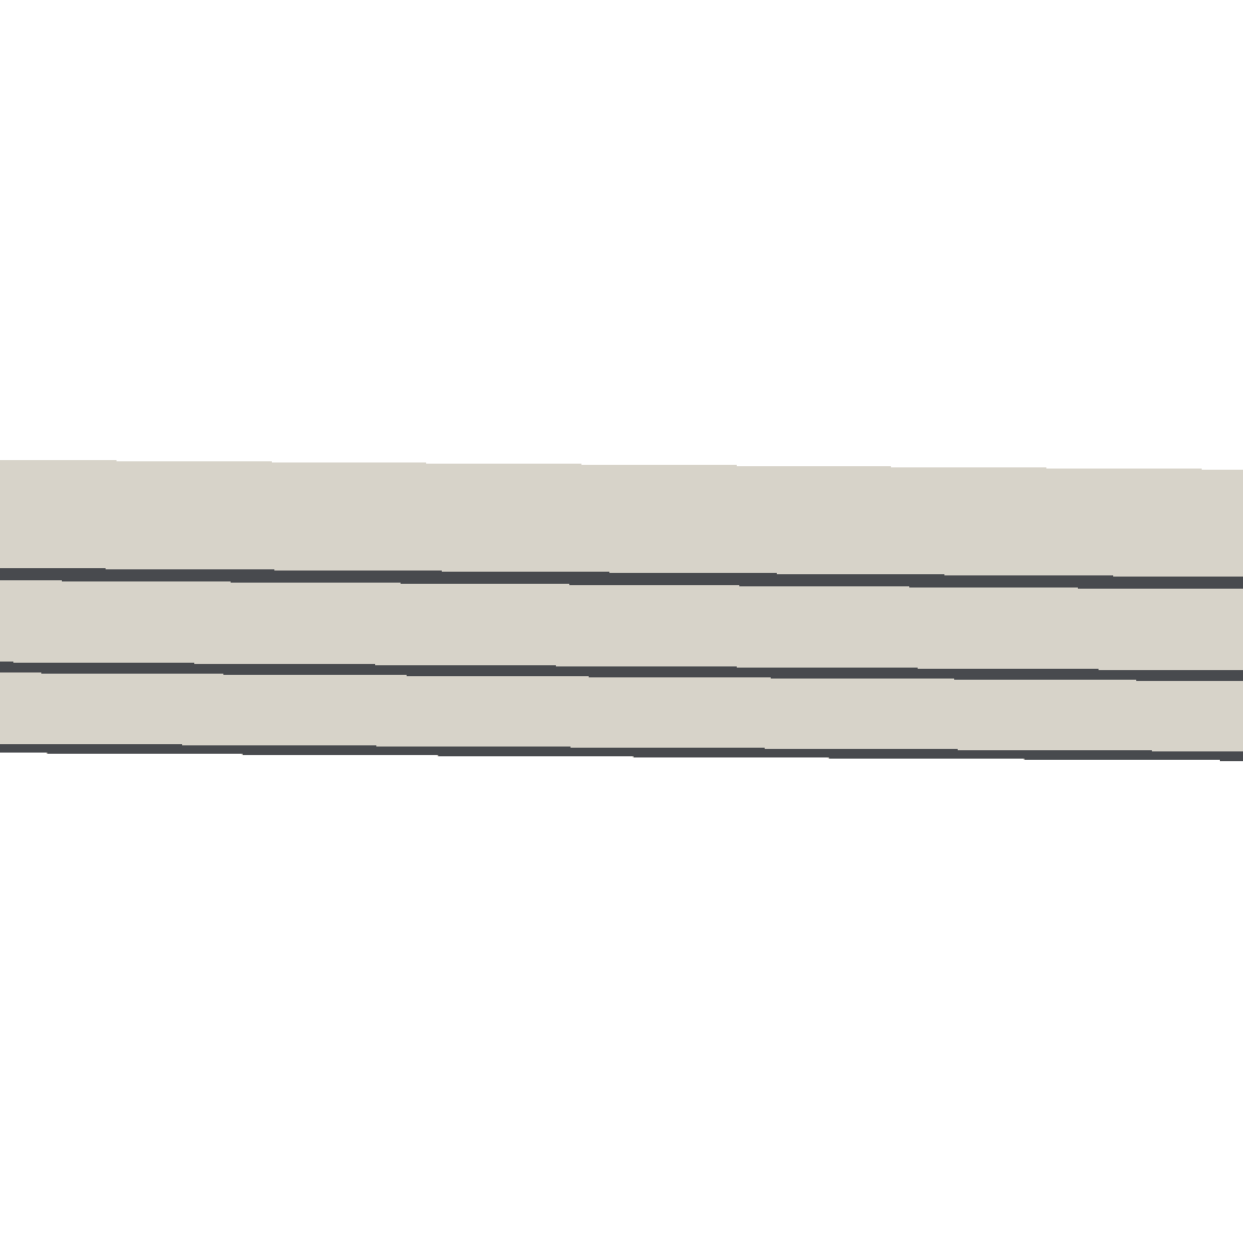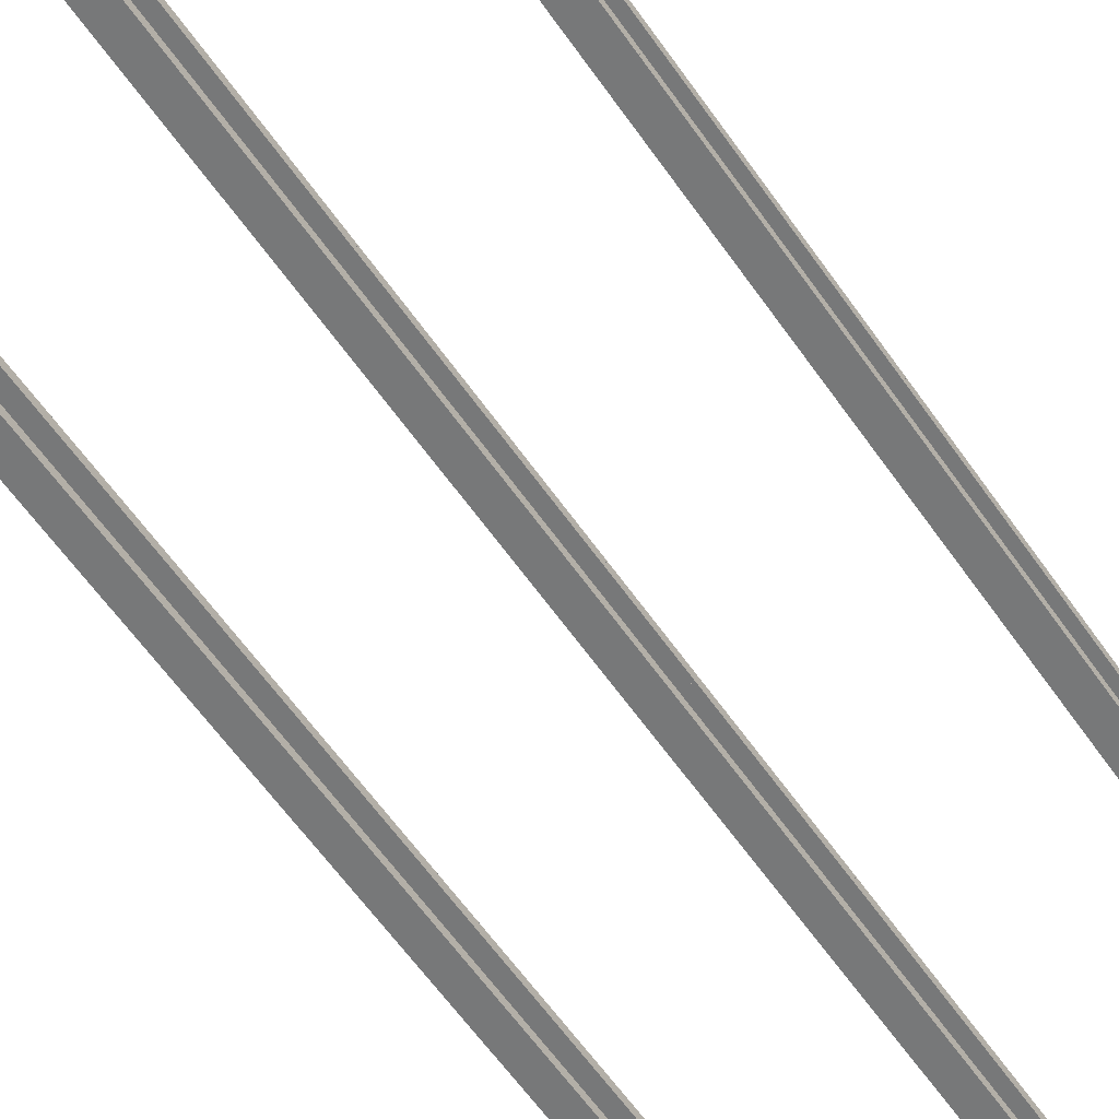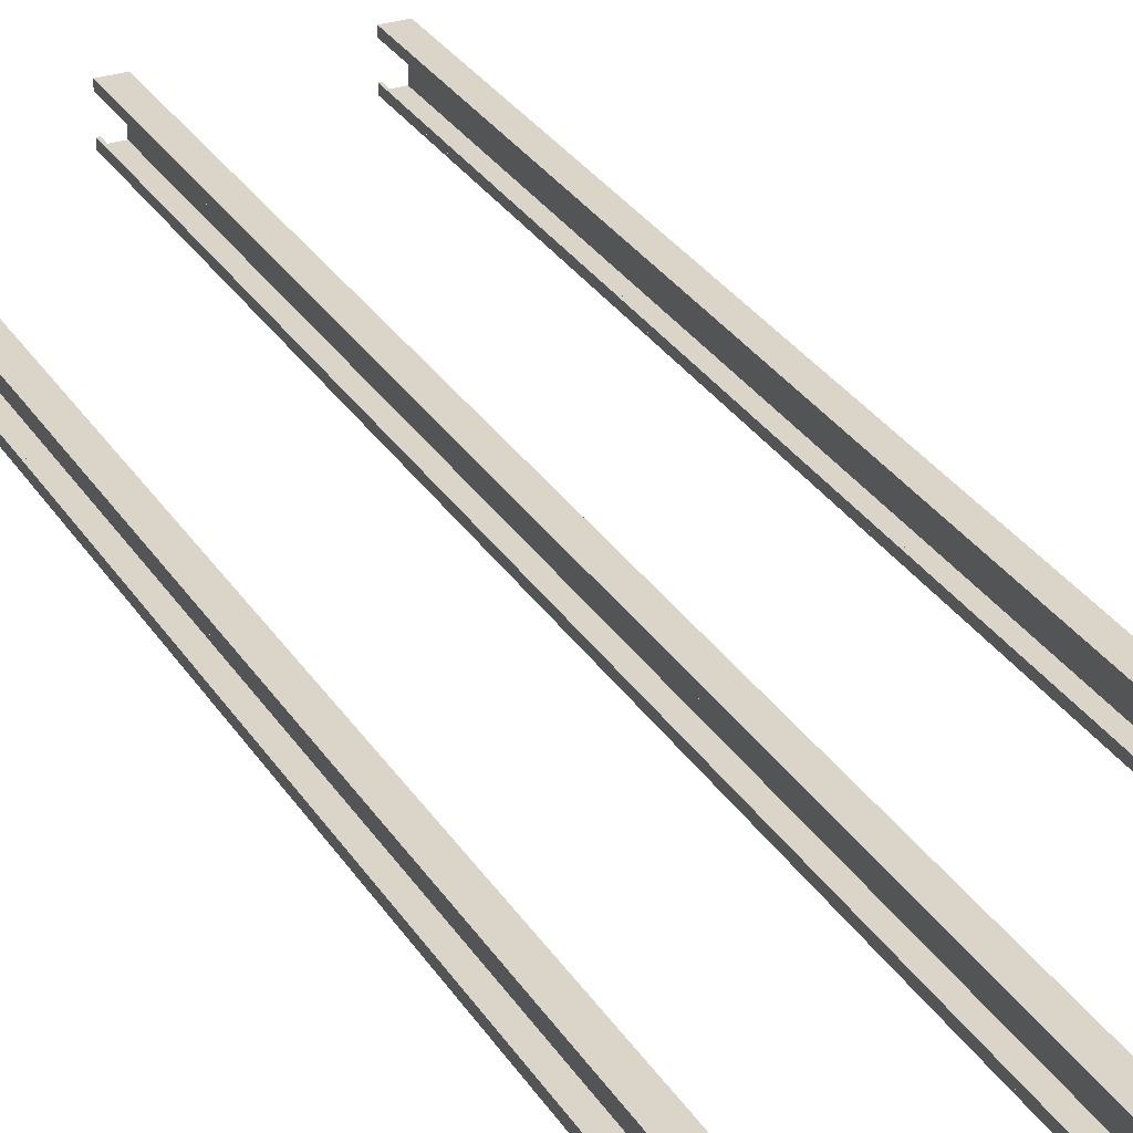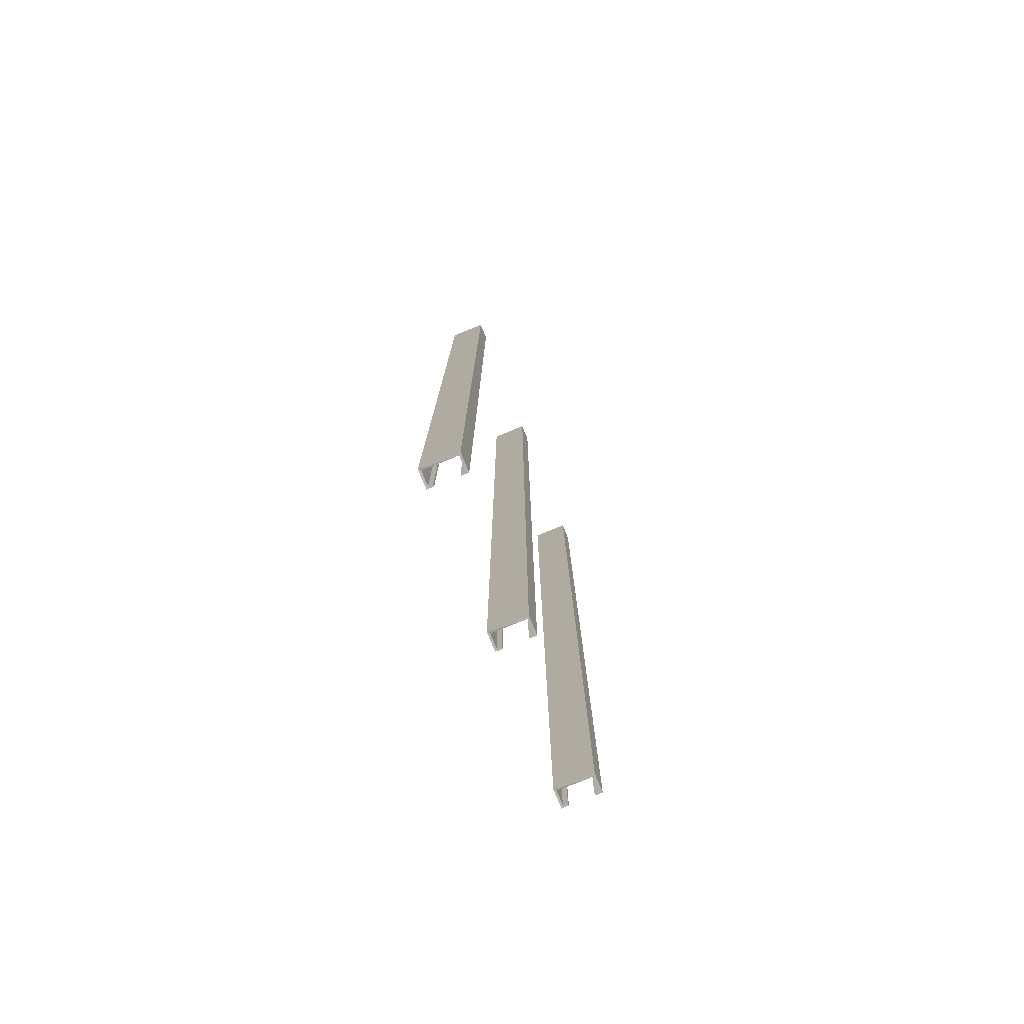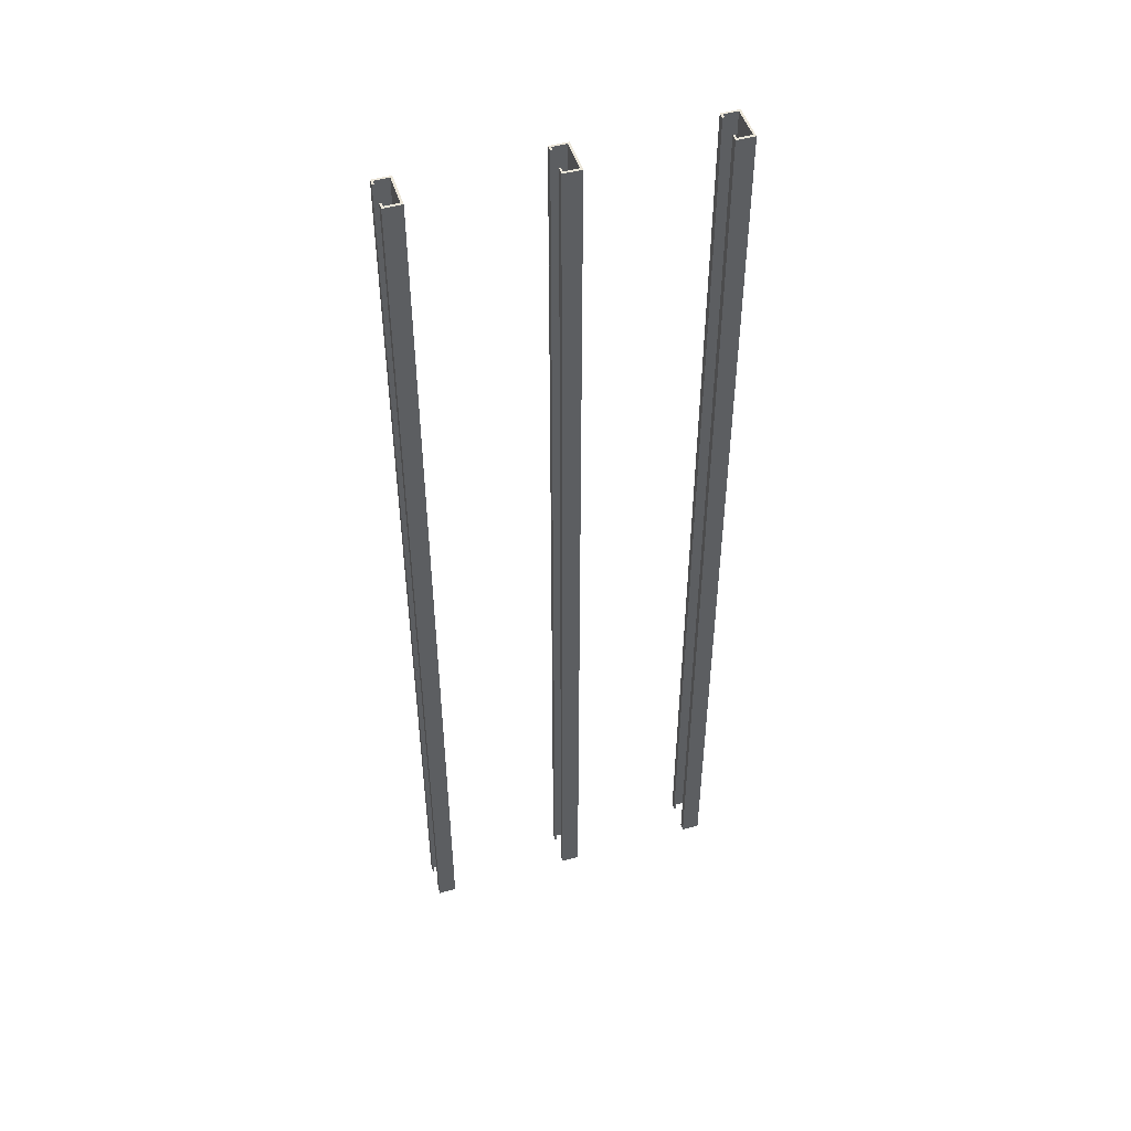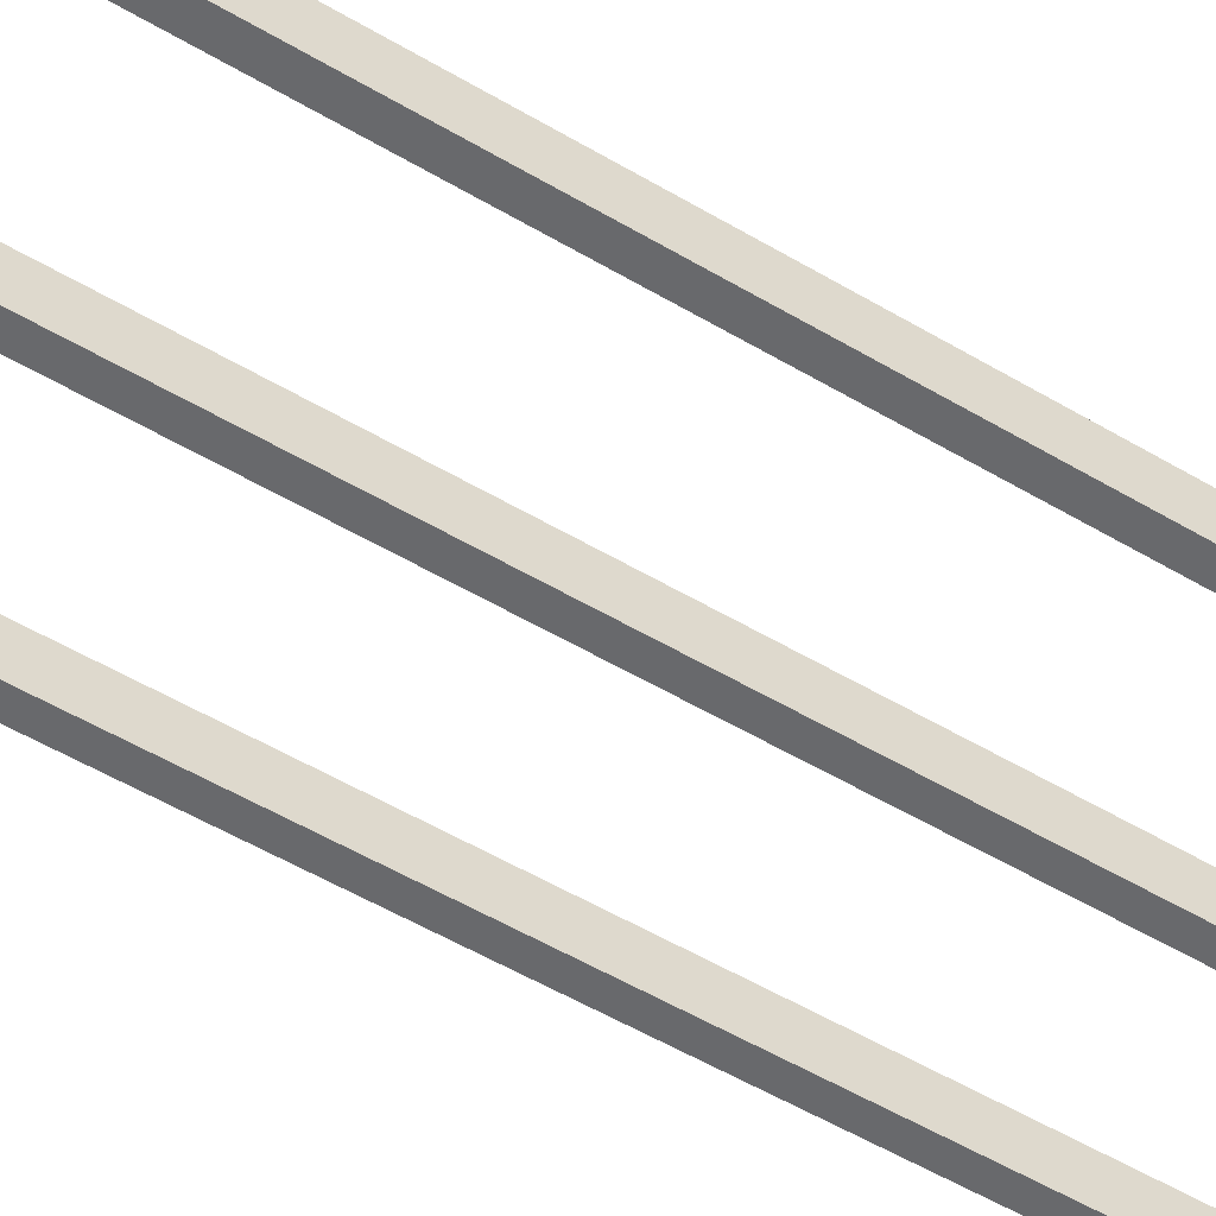
<metadata>
{"format":"obj","ext":"obj","renderer":"f3d","projection":"perspective","resolution":1024,"background":"white","views":[{"elev":-12.8,"azim":88.2,"up":"+Z"},{"elev":-57.4,"azim":-146.2,"up":"+Z"},{"elev":29.2,"azim":-25.9,"up":"+Z"},{"elev":-78.3,"azim":112.1,"up":"+Y"},{"elev":48.7,"azim":-17.2,"up":"+Y"},{"elev":-52.7,"azim":57.3,"up":"+Z"}]}
</metadata>
<code>
o SteelStuds
v -0.4314 -1.365 0.05132
v -0.381 -1.365 0.05132
v -0.381 -1.364 -0.05171
v -0.4314 -1.364 -0.05171
v -0.4314 -1.364 -0.04588
v -0.3871 -1.364 -0.04588
v -0.3871 -1.364 0.0455
v -0.4314 -1.364 0.0455
v -0.4314 1.366 0.05132
v -0.381 1.366 0.05132
v -0.381 1.367 -0.05171
v -0.4314 1.367 -0.05171
v -0.4314 1.367 -0.04588
v -0.3871 1.367 -0.04588
v -0.3871 1.367 0.0455
v -0.4314 1.367 0.0455
v -0.4258 -1.365 0.05132
v -0.4258 1.366 0.05132
v -0.4258 -1.364 0.0455
v -0.4258 1.367 0.0455
v -0.4258 -1.364 -0.04588
v -0.4258 1.367 -0.04588
v -0.4258 -1.364 -0.05171
v -0.4258 1.367 -0.05171
v -0.4314 1.367 -0.04588
v -0.4258 1.367 -0.04588
v -0.4258 -1.364 -0.04588
v -0.4314 -1.364 -0.04588
v -0.4314 1.367 -0.03318
v -0.4258 1.367 -0.03318
v -0.4258 -1.364 -0.03318
v -0.4314 -1.364 -0.03318
v -0.4314 -1.364 0.0455
v -0.4258 -1.364 0.0455
v -0.4258 1.367 0.0455
v -0.4314 1.367 0.0455
v -0.4314 -1.364 0.03279
v -0.4258 -1.364 0.03279
v -0.4258 1.367 0.03279
v -0.4314 1.367 0.03279
v -0.02496 -1.365 0.05132
v 0.02544 -1.365 0.05132
v 0.02544 -1.364 -0.05171
v -0.02496 -1.364 -0.05171
v -0.02496 -1.364 -0.04588
v 0.01929 -1.364 -0.04588
v 0.01929 -1.364 0.0455
v -0.02496 -1.364 0.0455
v -0.02496 1.366 0.05132
v 0.02544 1.366 0.05132
v 0.02544 1.367 -0.05171
v -0.02496 1.367 -0.05171
v -0.02496 1.367 -0.04588
v 0.01929 1.367 -0.04588
v 0.01929 1.367 0.0455
v -0.02496 1.367 0.0455
v -0.01945 -1.365 0.05132
v -0.01945 1.366 0.05132
v -0.01945 -1.364 0.0455
v -0.01945 1.367 0.0455
v -0.01945 -1.364 -0.04588
v -0.01945 1.367 -0.04588
v -0.01945 -1.364 -0.05171
v -0.01945 1.367 -0.05171
v -0.02496 1.367 -0.04588
v -0.01945 1.367 -0.04588
v -0.01945 -1.364 -0.04588
v -0.02496 -1.364 -0.04588
v -0.02496 1.367 -0.03318
v -0.01945 1.367 -0.03318
v -0.01945 -1.364 -0.03318
v -0.02496 -1.364 -0.03318
v -0.02496 -1.364 0.0455
v -0.01945 -1.364 0.0455
v -0.01945 1.367 0.0455
v -0.02496 1.367 0.0455
v -0.02496 -1.364 0.03279
v -0.01945 -1.364 0.03279
v -0.01945 1.367 0.03279
v -0.02496 1.367 0.03279
v 0.3814 -1.365 0.05132
v 0.4318 -1.365 0.05132
v 0.4318 -1.364 -0.05171
v 0.3814 -1.364 -0.05171
v 0.3814 -1.364 -0.04588
v 0.4257 -1.364 -0.04588
v 0.4257 -1.364 0.0455
v 0.3814 -1.364 0.0455
v 0.3814 1.366 0.05132
v 0.4318 1.366 0.05132
v 0.4318 1.367 -0.05171
v 0.3814 1.367 -0.05171
v 0.3814 1.367 -0.04588
v 0.4257 1.367 -0.04588
v 0.4257 1.367 0.0455
v 0.3814 1.367 0.0455
v 0.387 -1.365 0.05132
v 0.387 1.366 0.05132
v 0.387 -1.364 0.0455
v 0.387 1.367 0.0455
v 0.387 -1.364 -0.04588
v 0.387 1.367 -0.04588
v 0.387 -1.364 -0.05171
v 0.387 1.367 -0.05171
v 0.3814 1.367 -0.04588
v 0.387 1.367 -0.04588
v 0.387 -1.364 -0.04588
v 0.3814 -1.364 -0.04588
v 0.3814 1.367 -0.03318
v 0.387 1.367 -0.03318
v 0.387 -1.364 -0.03318
v 0.3814 -1.364 -0.03318
v 0.3814 -1.364 0.0455
v 0.387 -1.364 0.0455
v 0.387 1.367 0.0455
v 0.3814 1.367 0.0455
v 0.3814 -1.364 0.03279
v 0.387 -1.364 0.03279
v 0.387 1.367 0.03279
v 0.3814 1.367 0.03279
f 1 9 16 8
f 3 11 10 2
f 13 12 4 5
f 15 14 6 7
f 18 17 2 10
f 1 17 18 9
f 7 19 20 15
f 22 21 6 14
f 3 23 24 11
f 12 24 23 4
f 4 23 21 5
f 1 8 19 17
f 13 22 24 12
f 9 18 20 16
f 29 25 28 32
f 26 25 29 30
f 27 26 30 31
f 32 28 27 31
f 26 27 28 25
f 32 31 30 29
f 36 40 37 33
f 33 37 38 34
f 38 39 35 34
f 39 40 36 35
f 34 35 36 33
f 40 39 38 37
f 49 56 48 41
f 43 51 50 42
f 53 52 44 45
f 55 54 46 47
f 58 57 42 50
f 41 57 58 49
f 47 59 60 55
f 62 61 46 54
f 43 63 64 51
f 52 64 63 44
f 44 63 61 45
f 48 59 57 41
f 53 62 64 52
f 49 58 60 56
f 69 65 68 72
f 66 65 69 70
f 67 66 70 71
f 72 68 67 71
f 66 67 68 65
f 72 71 70 69
f 76 80 77 73
f 73 77 78 74
f 78 79 75 74
f 79 80 76 75
f 74 75 76 73
f 80 79 78 77
f 89 96 88 81
f 83 91 90 82
f 93 92 84 85
f 95 94 86 87
f 98 97 82 90
f 81 97 98 89
f 87 99 100 95
f 102 101 86 94
f 83 103 104 91
f 92 104 103 84
f 84 103 101 85
f 88 99 97 81
f 93 102 104 92
f 89 98 100 96
f 109 105 108 112
f 106 105 109 110
f 107 106 110 111
f 112 108 107 111
f 106 107 108 105
f 112 111 110 109
f 116 120 117 113
f 113 117 118 114
f 118 119 115 114
f 119 120 116 115
f 114 115 116 113
f 120 119 118 117
f 82 86 83
f 86 103 83
f 82 87 86
f 101 103 86
f 97 87 82
f 97 99 87
f 104 94 91
f 94 90 91
f 102 94 104
f 95 90 94
f 100 90 95
f 98 90 100
f 42 46 43
f 46 63 43
f 42 47 46
f 61 63 46
f 57 47 42
f 57 59 47
f 64 54 51
f 54 50 51
f 62 54 64
f 55 50 54
f 60 50 55
f 58 50 60
f 2 6 3
f 6 23 3
f 2 7 6
f 21 23 6
f 17 7 2
f 17 19 7
f 24 14 11
f 14 10 11
f 22 14 24
f 15 10 14
f 20 10 15
f 18 10 20

</code>
